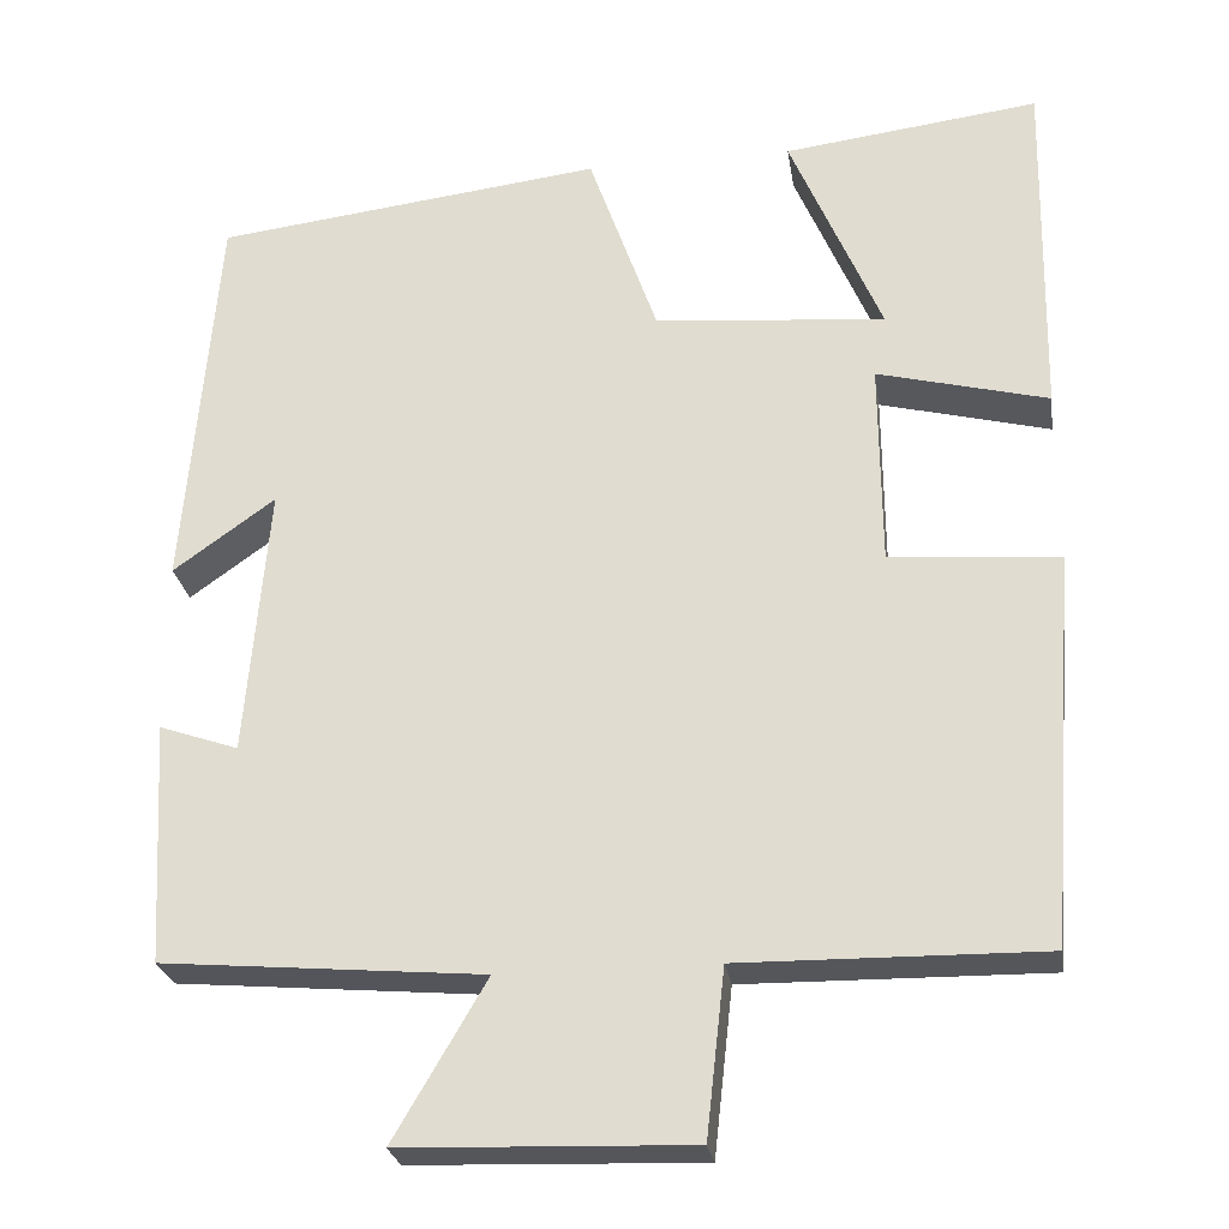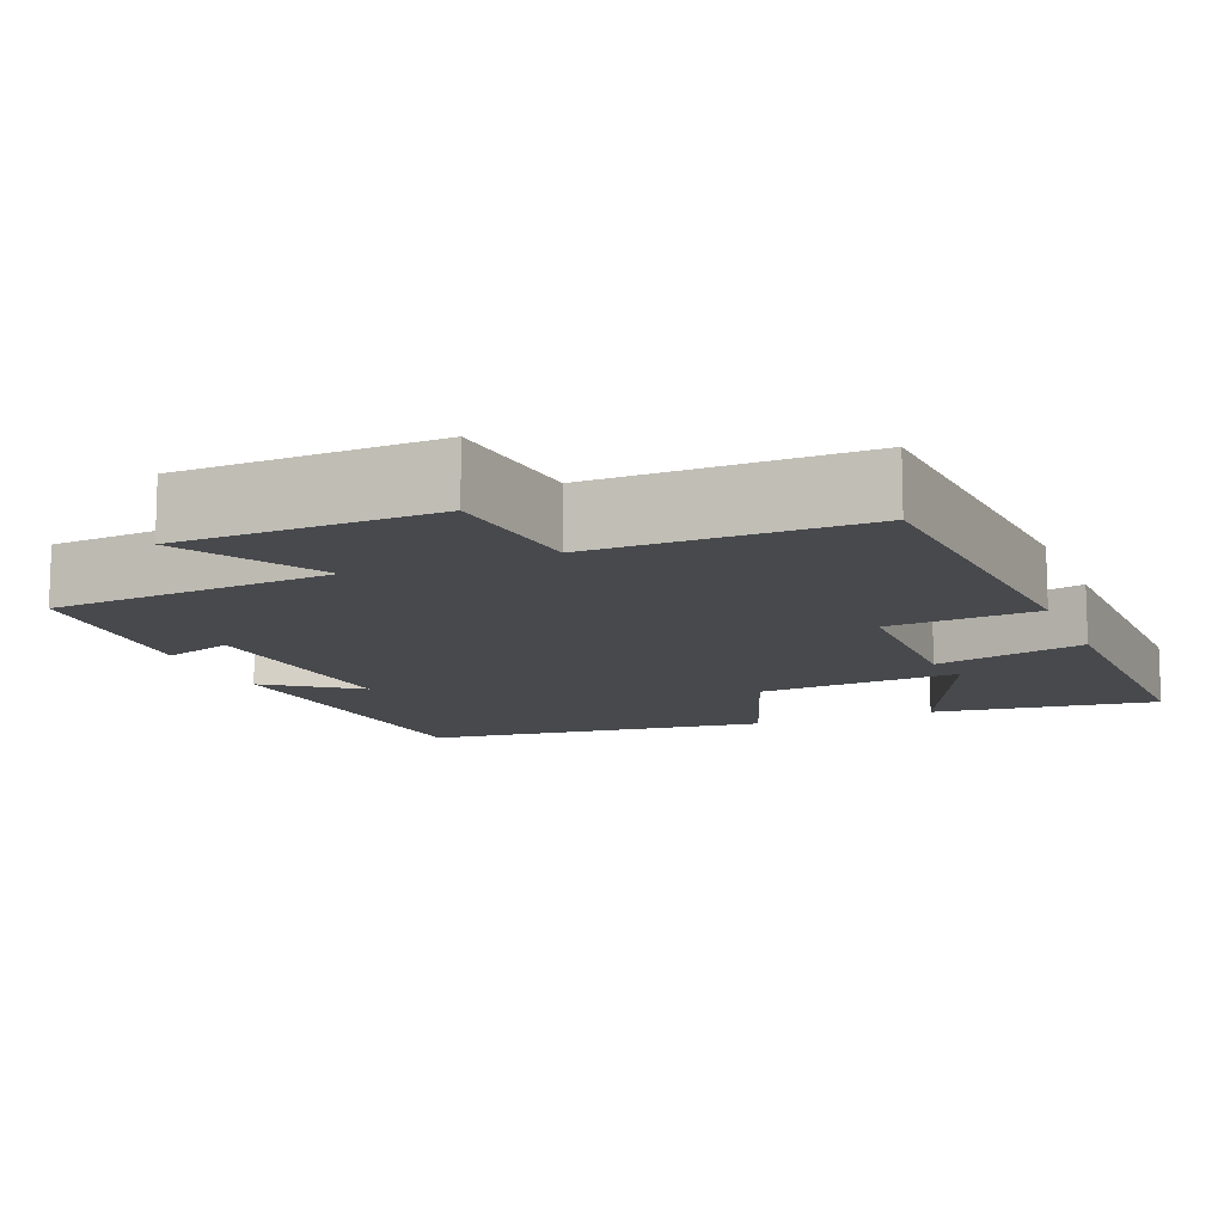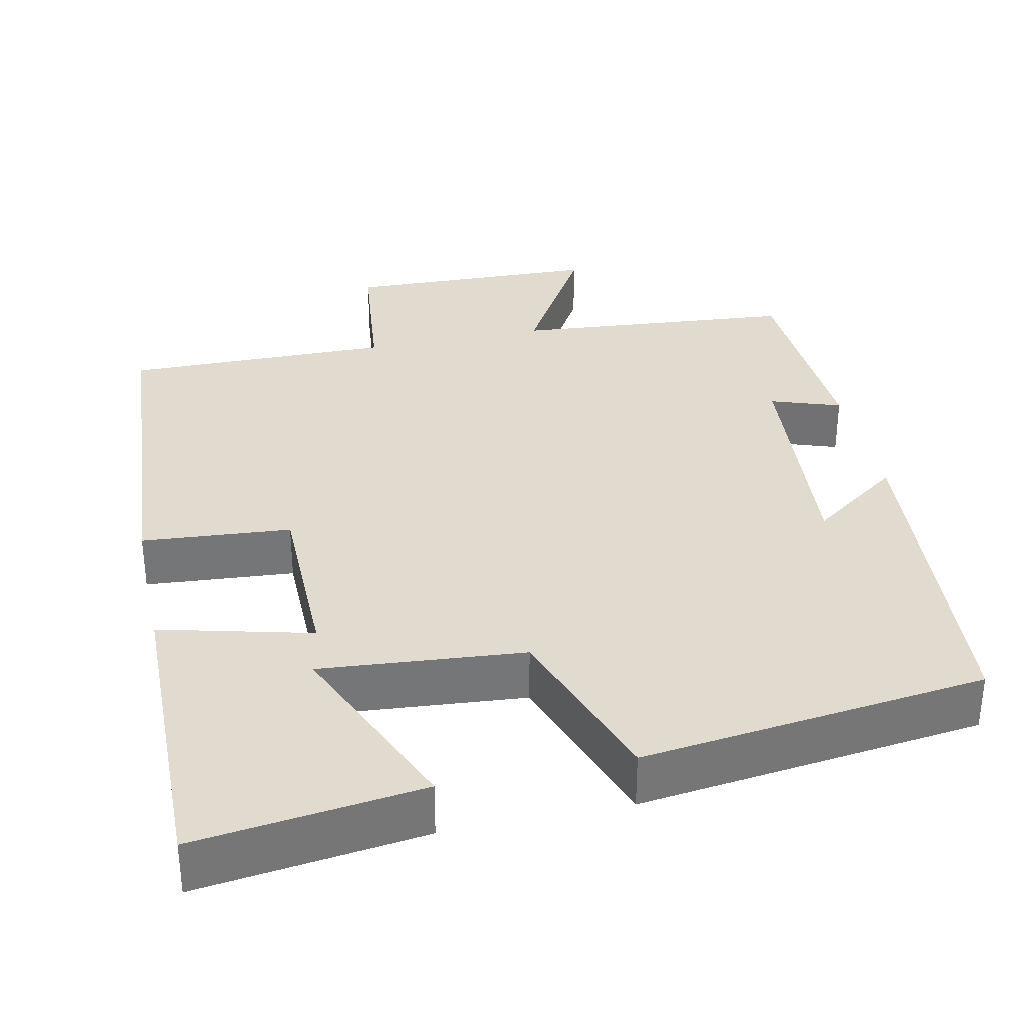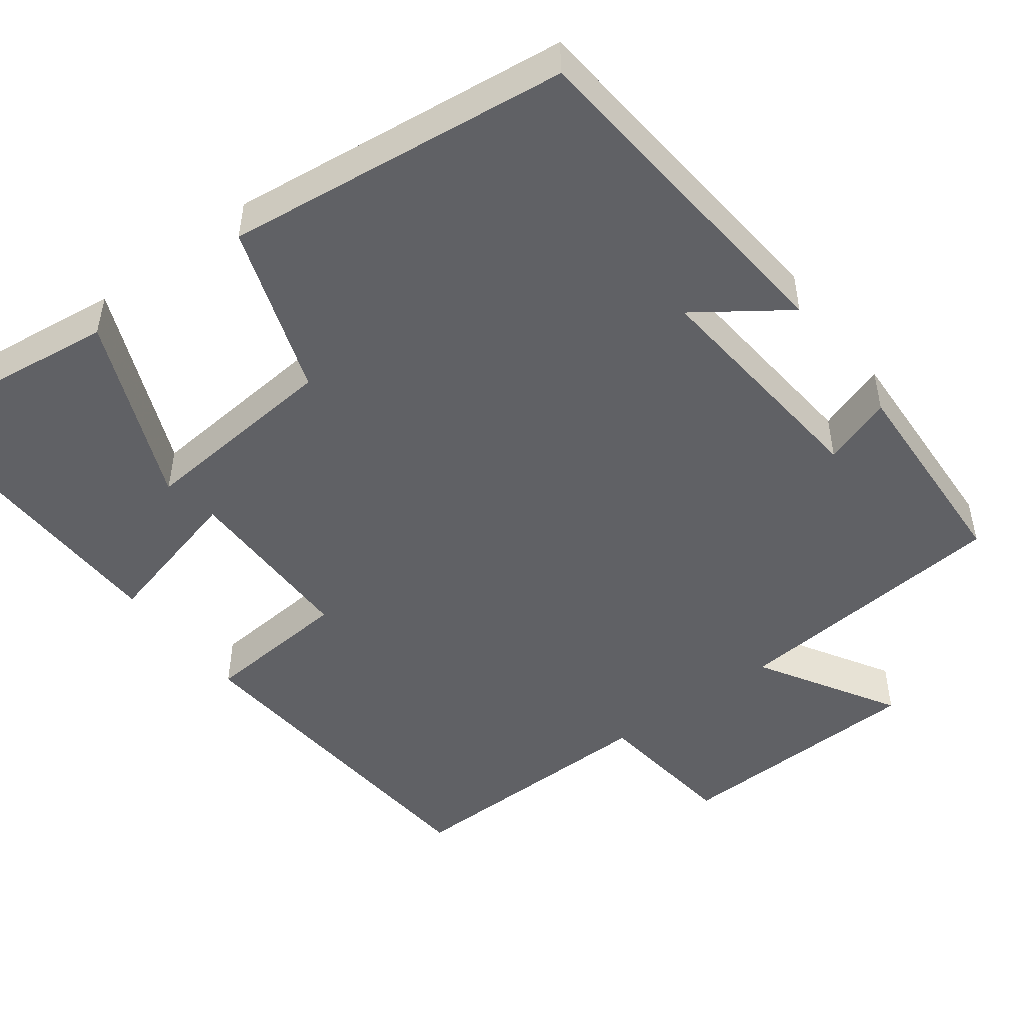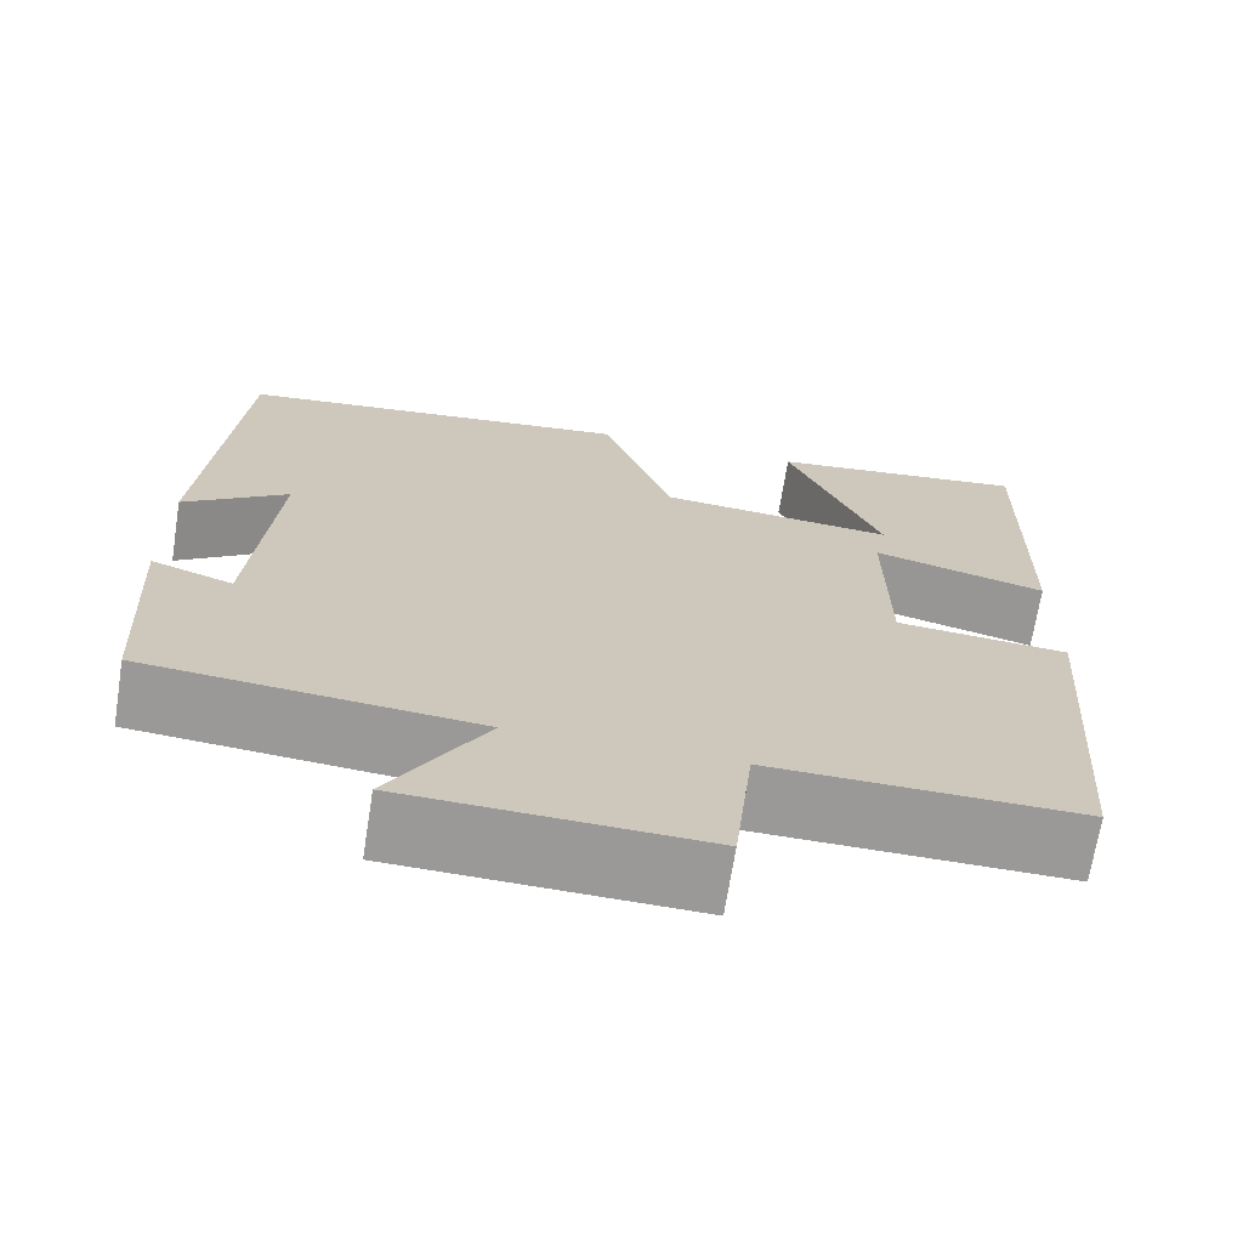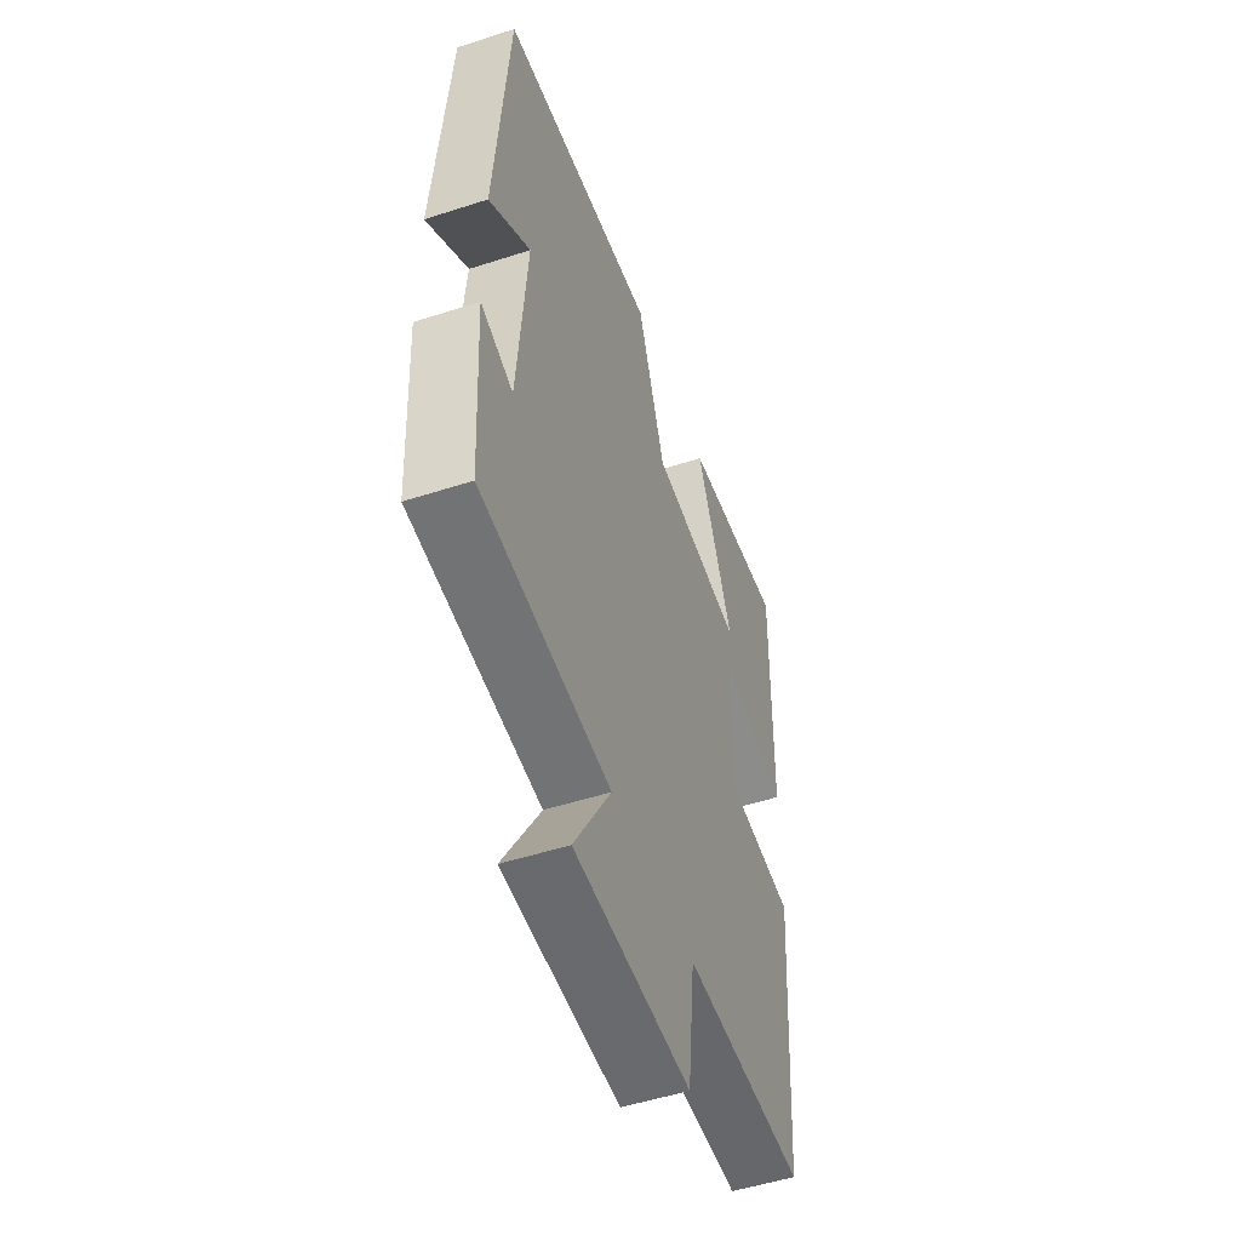
<metadata>
{"format":"obj","ext":"obj","renderer":"f3d","projection":"perspective","resolution":1024,"background":"white","views":[{"elev":-25.8,"azim":-171.4,"up":"+Z"},{"elev":-12.1,"azim":-158.0,"up":"+Y"},{"elev":33.7,"azim":-12.1,"up":"+Y"},{"elev":-48.6,"azim":37.2,"up":"+Y"},{"elev":-69.1,"azim":171.0,"up":"+Z"},{"elev":-51.4,"azim":109.4,"up":"+Z"}]}
</metadata>
<code>
v -0.467 0.07 -0.504
v -0.5 0.07 -0.06
v -0.308 0.07 -0.045
v -0.306 0.07 0.187
v -0.5 0.07 0.138
v -0.507 0.07 0.537
v -0.216 0.07 0.5
v -0.32 0.07 0.258
v -0.058 0.07 0.28
v 0.02 0.07 0.5
v 0.463 0.07 0.446
v 0.5 0.07 -0.001
v 0.384 0.07 0.082
v 0.41 0.07 -0.226
v 0.5 0.07 -0.195
v 0.485 0.07 -0.469
v 0.121 0.07 -0.5
v 0.226 0.07 -0.679
v -0.102 0.07 -0.689
v -0.123 0.07 -0.5
v -0.467 0 -0.504
v -0.5 0 -0.06
v -0.308 0 -0.045
v -0.306 0 0.187
v -0.5 0 0.138
v -0.507 0 0.537
v -0.216 0 0.5
v -0.32 0 0.258
v -0.058 0 0.28
v 0.02 0 0.5
v 0.463 0 0.446
v 0.5 0 -0.001
v 0.384 0 0.082
v 0.41 0 -0.226
v 0.5 0 -0.195
v 0.485 0 -0.469
v 0.121 0 -0.5
v 0.226 0 -0.679
v -0.102 0 -0.689
v -0.123 0 -0.5
f 17 18 19 20
f 15 16 17 20
f 14 15 20
f 13 14 20 1
f 10 11 12 13
f 9 10 13
f 8 9 13
f 5 6 7 8
f 4 5 8
f 4 8 13
f 3 4 13
f 1 2 3
f 1 3 13
f 40 39 38 37
f 40 37 36 35
f 40 35 34
f 21 40 34 33
f 33 32 31 30
f 33 30 29
f 33 29 28
f 28 27 26 25
f 28 25 24
f 33 28 24
f 33 24 23
f 23 22 21
f 33 23 21
f 1 21 22 2
f 2 22 23 3
f 3 23 24 4
f 4 24 25 5
f 5 25 26 6
f 6 26 27 7
f 7 27 28 8
f 8 28 29 9
f 9 29 30 10
f 10 30 31 11
f 11 31 32 12
f 12 32 33 13
f 13 33 34 14
f 14 34 35 15
f 15 35 36 16
f 16 36 37 17
f 17 37 38 18
f 18 38 39 19
f 19 39 40 20
f 20 40 21 1

</code>
